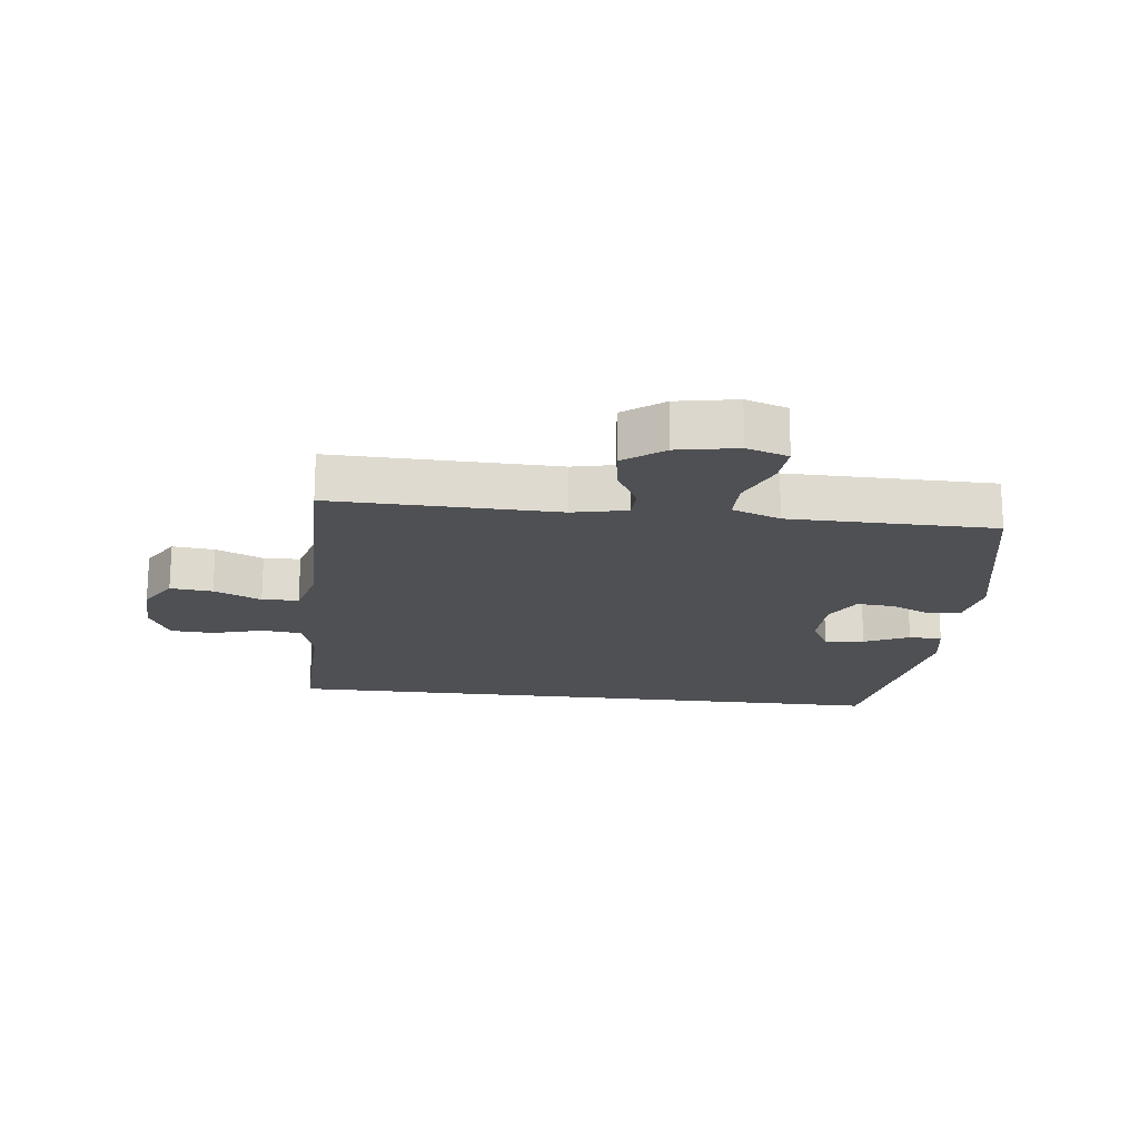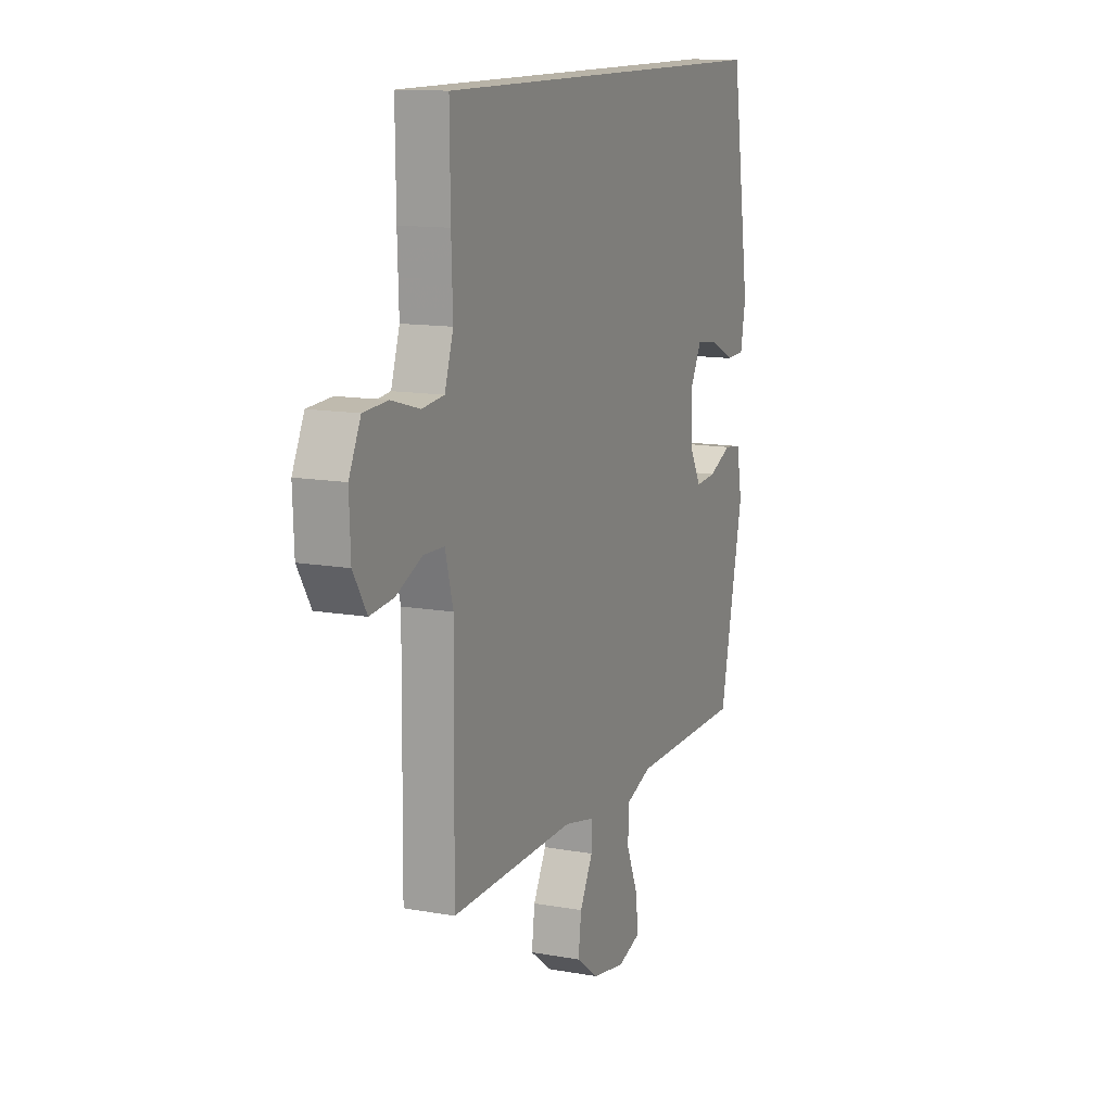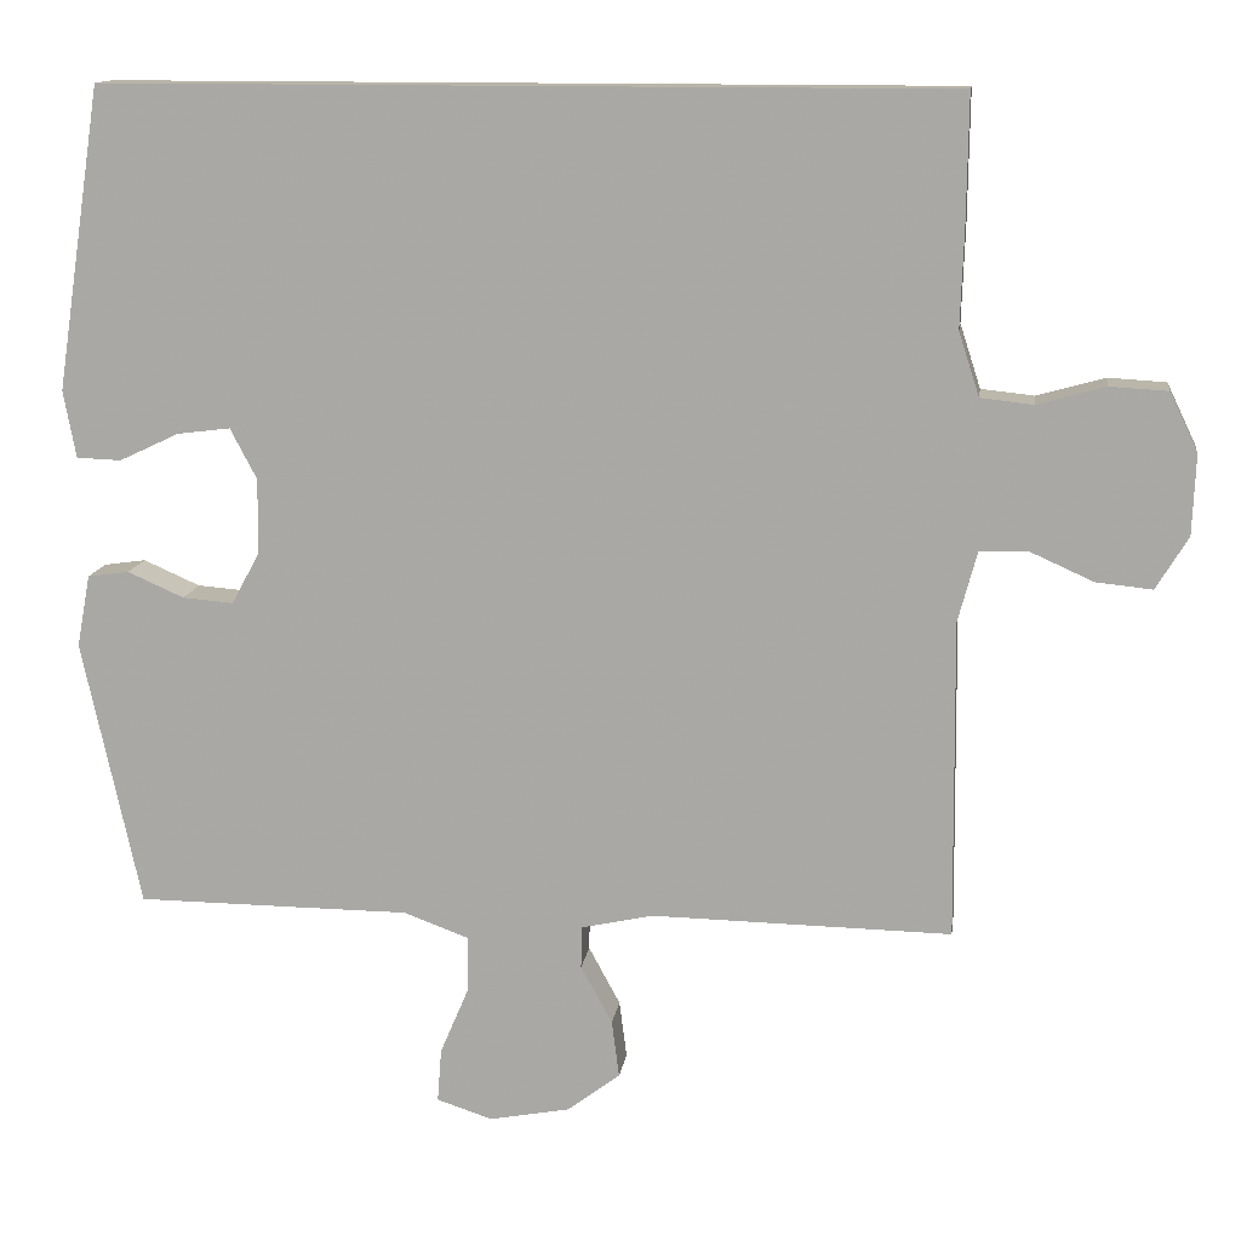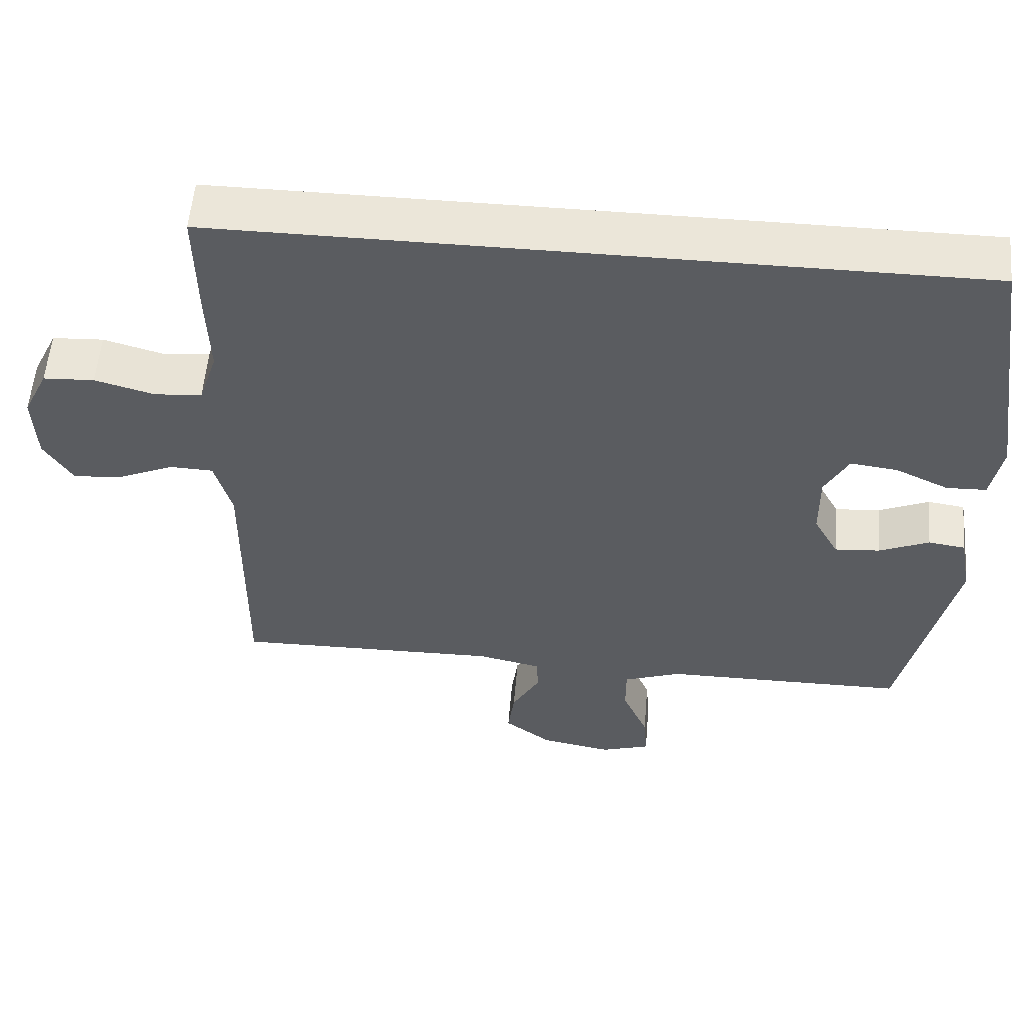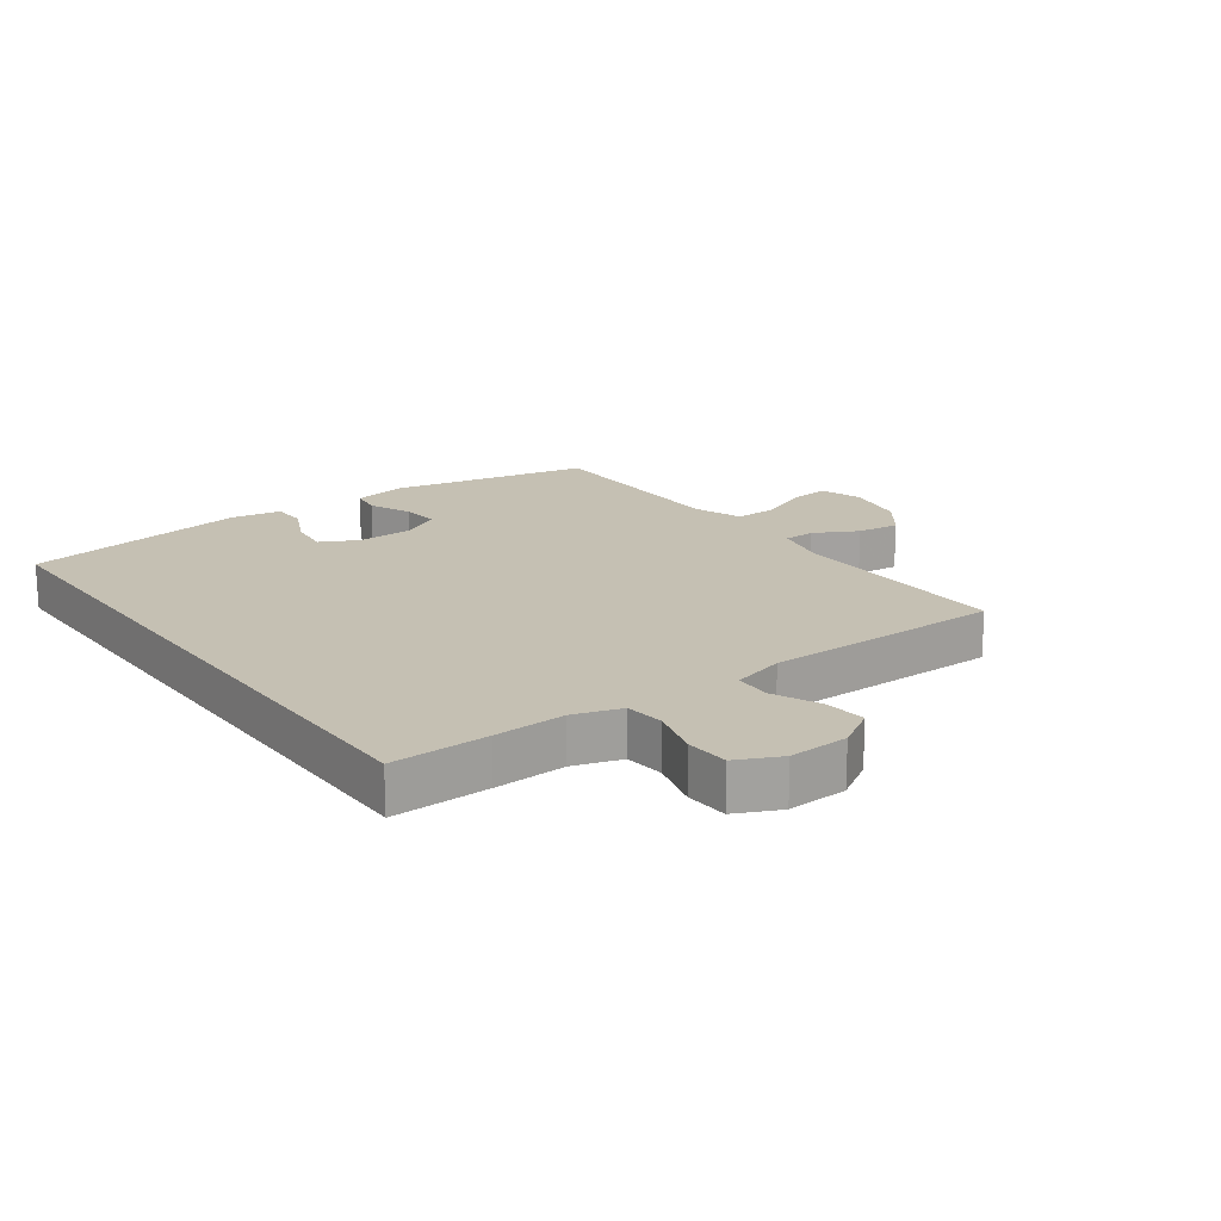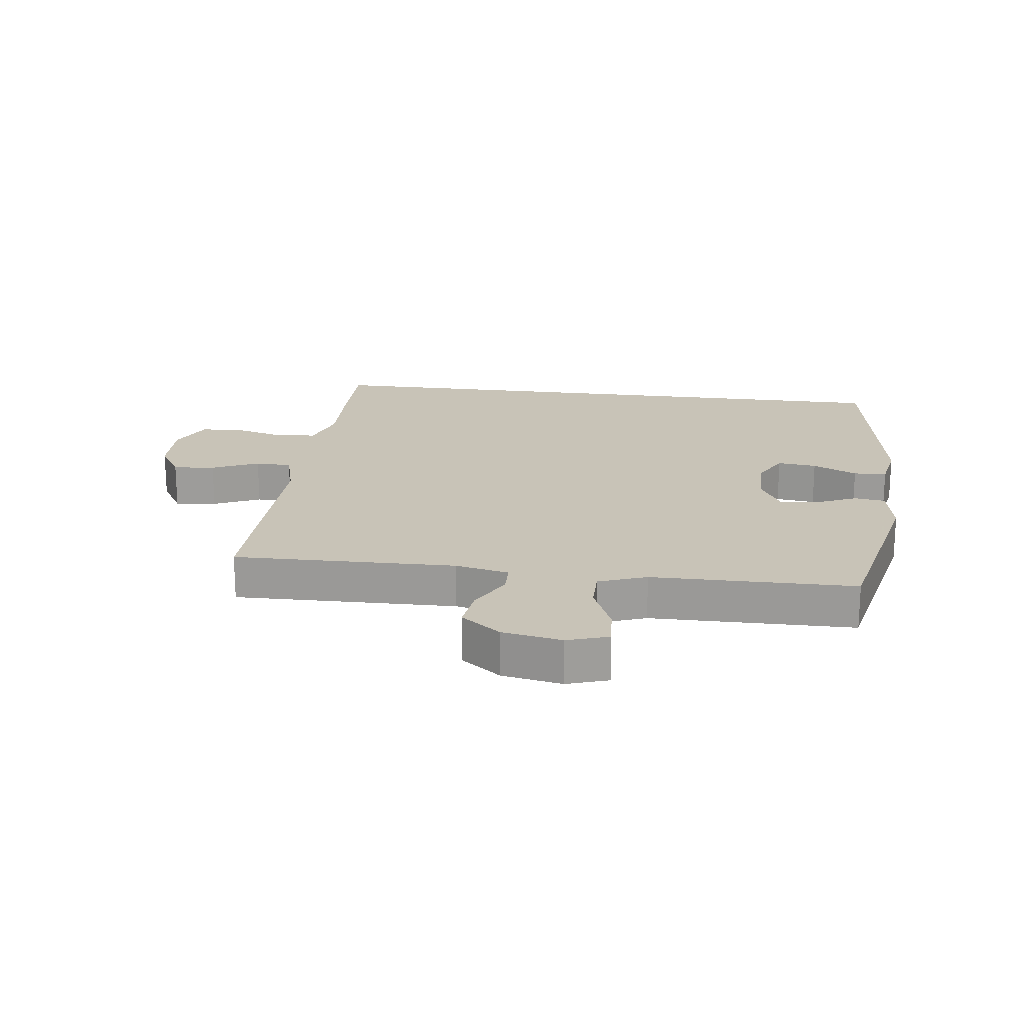
<metadata>
{"format":"obj","ext":"obj","renderer":"f3d","projection":"perspective","resolution":1024,"background":"white","views":[{"elev":-18.5,"azim":173.2,"up":"+Y"},{"elev":12.7,"azim":112.7,"up":"+Z"},{"elev":13.0,"azim":7.7,"up":"+Z"},{"elev":56.0,"azim":-175.1,"up":"+Z"},{"elev":18.1,"azim":53.6,"up":"+Y"},{"elev":19.8,"azim":-172.7,"up":"+Y"}]}
</metadata>
<code>
v -0.522 0.07 0.5
v 0.496 0.07 0.5
v 0.494 0.07 0.343
v 0.49 0.07 0.227
v 0.515 0.07 0.15
v 0.579 0.07 0.143
v 0.661 0.07 0.166
v 0.731 0.07 0.162
v 0.765 0.07 0.091
v 0.761 0.07 -0.006
v 0.722 0.07 -0.07
v 0.654 0.07 -0.063
v 0.578 0.07 -0.029
v 0.519 0.07 -0.031
v 0.496 0.07 -0.116
v 0.5 0.07 -0.5
v 0.138 0.07 -0.493
v 0.051 0.07 -0.512
v 0.05 0.07 -0.563
v 0.088 0.07 -0.633
v 0.097 0.07 -0.702
v 0.033 0.07 -0.75
v -0.064 0.07 -0.768
v -0.131 0.07 -0.746
v -0.126 0.07 -0.681
v -0.091 0.07 -0.599
v -0.091 0.07 -0.532
v -0.169 0.07 -0.503
v -0.292 0.07 -0.502
v -0.5 0.07 -0.5
v -0.57 0.07 -0.178
v -0.554 0.07 -0.091
v -0.504 0.07 -0.084
v -0.436 0.07 -0.114
v -0.375 0.07 -0.119
v -0.341 0.07 -0.057
v -0.34 0.07 0.034
v -0.372 0.07 0.095
v -0.436 0.07 0.087
v -0.508 0.07 0.053
v -0.562 0.07 0.055
v -0.577 0.07 0.136
v -0.522 0 0.5
v 0.496 0 0.5
v 0.494 0 0.343
v 0.49 0 0.227
v 0.515 0 0.15
v 0.579 0 0.143
v 0.661 0 0.166
v 0.731 0 0.162
v 0.765 0 0.091
v 0.761 0 -0.006
v 0.722 0 -0.07
v 0.654 0 -0.063
v 0.578 0 -0.029
v 0.519 0 -0.031
v 0.496 0 -0.116
v 0.5 0 -0.5
v 0.138 0 -0.493
v 0.051 0 -0.512
v 0.05 0 -0.563
v 0.088 0 -0.633
v 0.097 0 -0.702
v 0.033 0 -0.75
v -0.064 0 -0.768
v -0.131 0 -0.746
v -0.126 0 -0.681
v -0.091 0 -0.599
v -0.091 0 -0.532
v -0.169 0 -0.503
v -0.292 0 -0.502
v -0.5 0 -0.5
v -0.57 0 -0.178
v -0.554 0 -0.091
v -0.504 0 -0.084
v -0.436 0 -0.114
v -0.375 0 -0.119
v -0.341 0 -0.057
v -0.34 0 0.034
v -0.372 0 0.095
v -0.436 0 0.087
v -0.508 0 0.053
v -0.562 0 0.055
v -0.577 0 0.136
f 41 42 1
f 40 41 1
f 39 40 1
f 2 3 4
f 1 2 4
f 39 1 4
f 38 39 4
f 37 38 4 5
f 36 37 5 6
f 35 36 6
f 32 33 34
f 31 32 34
f 30 31 34
f 29 30 34
f 28 29 34
f 27 28 34 35
f 24 25 26
f 23 24 26
f 22 23 26
f 21 22 26
f 20 21 26
f 19 20 26
f 18 19 26 27
f 27 35 6
f 18 27 6
f 17 18 6
f 11 12 13
f 10 11 13
f 9 10 13
f 8 9 13
f 7 8 13
f 6 7 13
f 6 13 14
f 17 6 14
f 15 16 17
f 14 15 17
f 43 84 83
f 43 83 82
f 43 82 81
f 46 45 44
f 46 44 43
f 46 43 81
f 46 81 80
f 47 46 80 79
f 48 47 79 78
f 48 78 77
f 76 75 74
f 76 74 73
f 76 73 72
f 76 72 71
f 76 71 70
f 77 76 70 69
f 68 67 66
f 68 66 65
f 68 65 64
f 68 64 63
f 68 63 62
f 68 62 61
f 69 68 61 60
f 48 77 69
f 48 69 60
f 48 60 59
f 55 54 53
f 55 53 52
f 55 52 51
f 55 51 50
f 55 50 49
f 55 49 48
f 56 55 48
f 56 48 59
f 59 58 57
f 59 57 56
f 1 43 44 2
f 2 44 45 3
f 3 45 46 4
f 4 46 47 5
f 5 47 48 6
f 6 48 49 7
f 7 49 50 8
f 8 50 51 9
f 9 51 52 10
f 10 52 53 11
f 11 53 54 12
f 12 54 55 13
f 13 55 56 14
f 14 56 57 15
f 15 57 58 16
f 16 58 59 17
f 17 59 60 18
f 18 60 61 19
f 19 61 62 20
f 20 62 63 21
f 21 63 64 22
f 22 64 65 23
f 23 65 66 24
f 24 66 67 25
f 25 67 68 26
f 26 68 69 27
f 27 69 70 28
f 28 70 71 29
f 29 71 72 30
f 30 72 73 31
f 31 73 74 32
f 32 74 75 33
f 33 75 76 34
f 34 76 77 35
f 35 77 78 36
f 36 78 79 37
f 37 79 80 38
f 38 80 81 39
f 39 81 82 40
f 40 82 83 41
f 41 83 84 42
f 42 84 43 1

</code>
